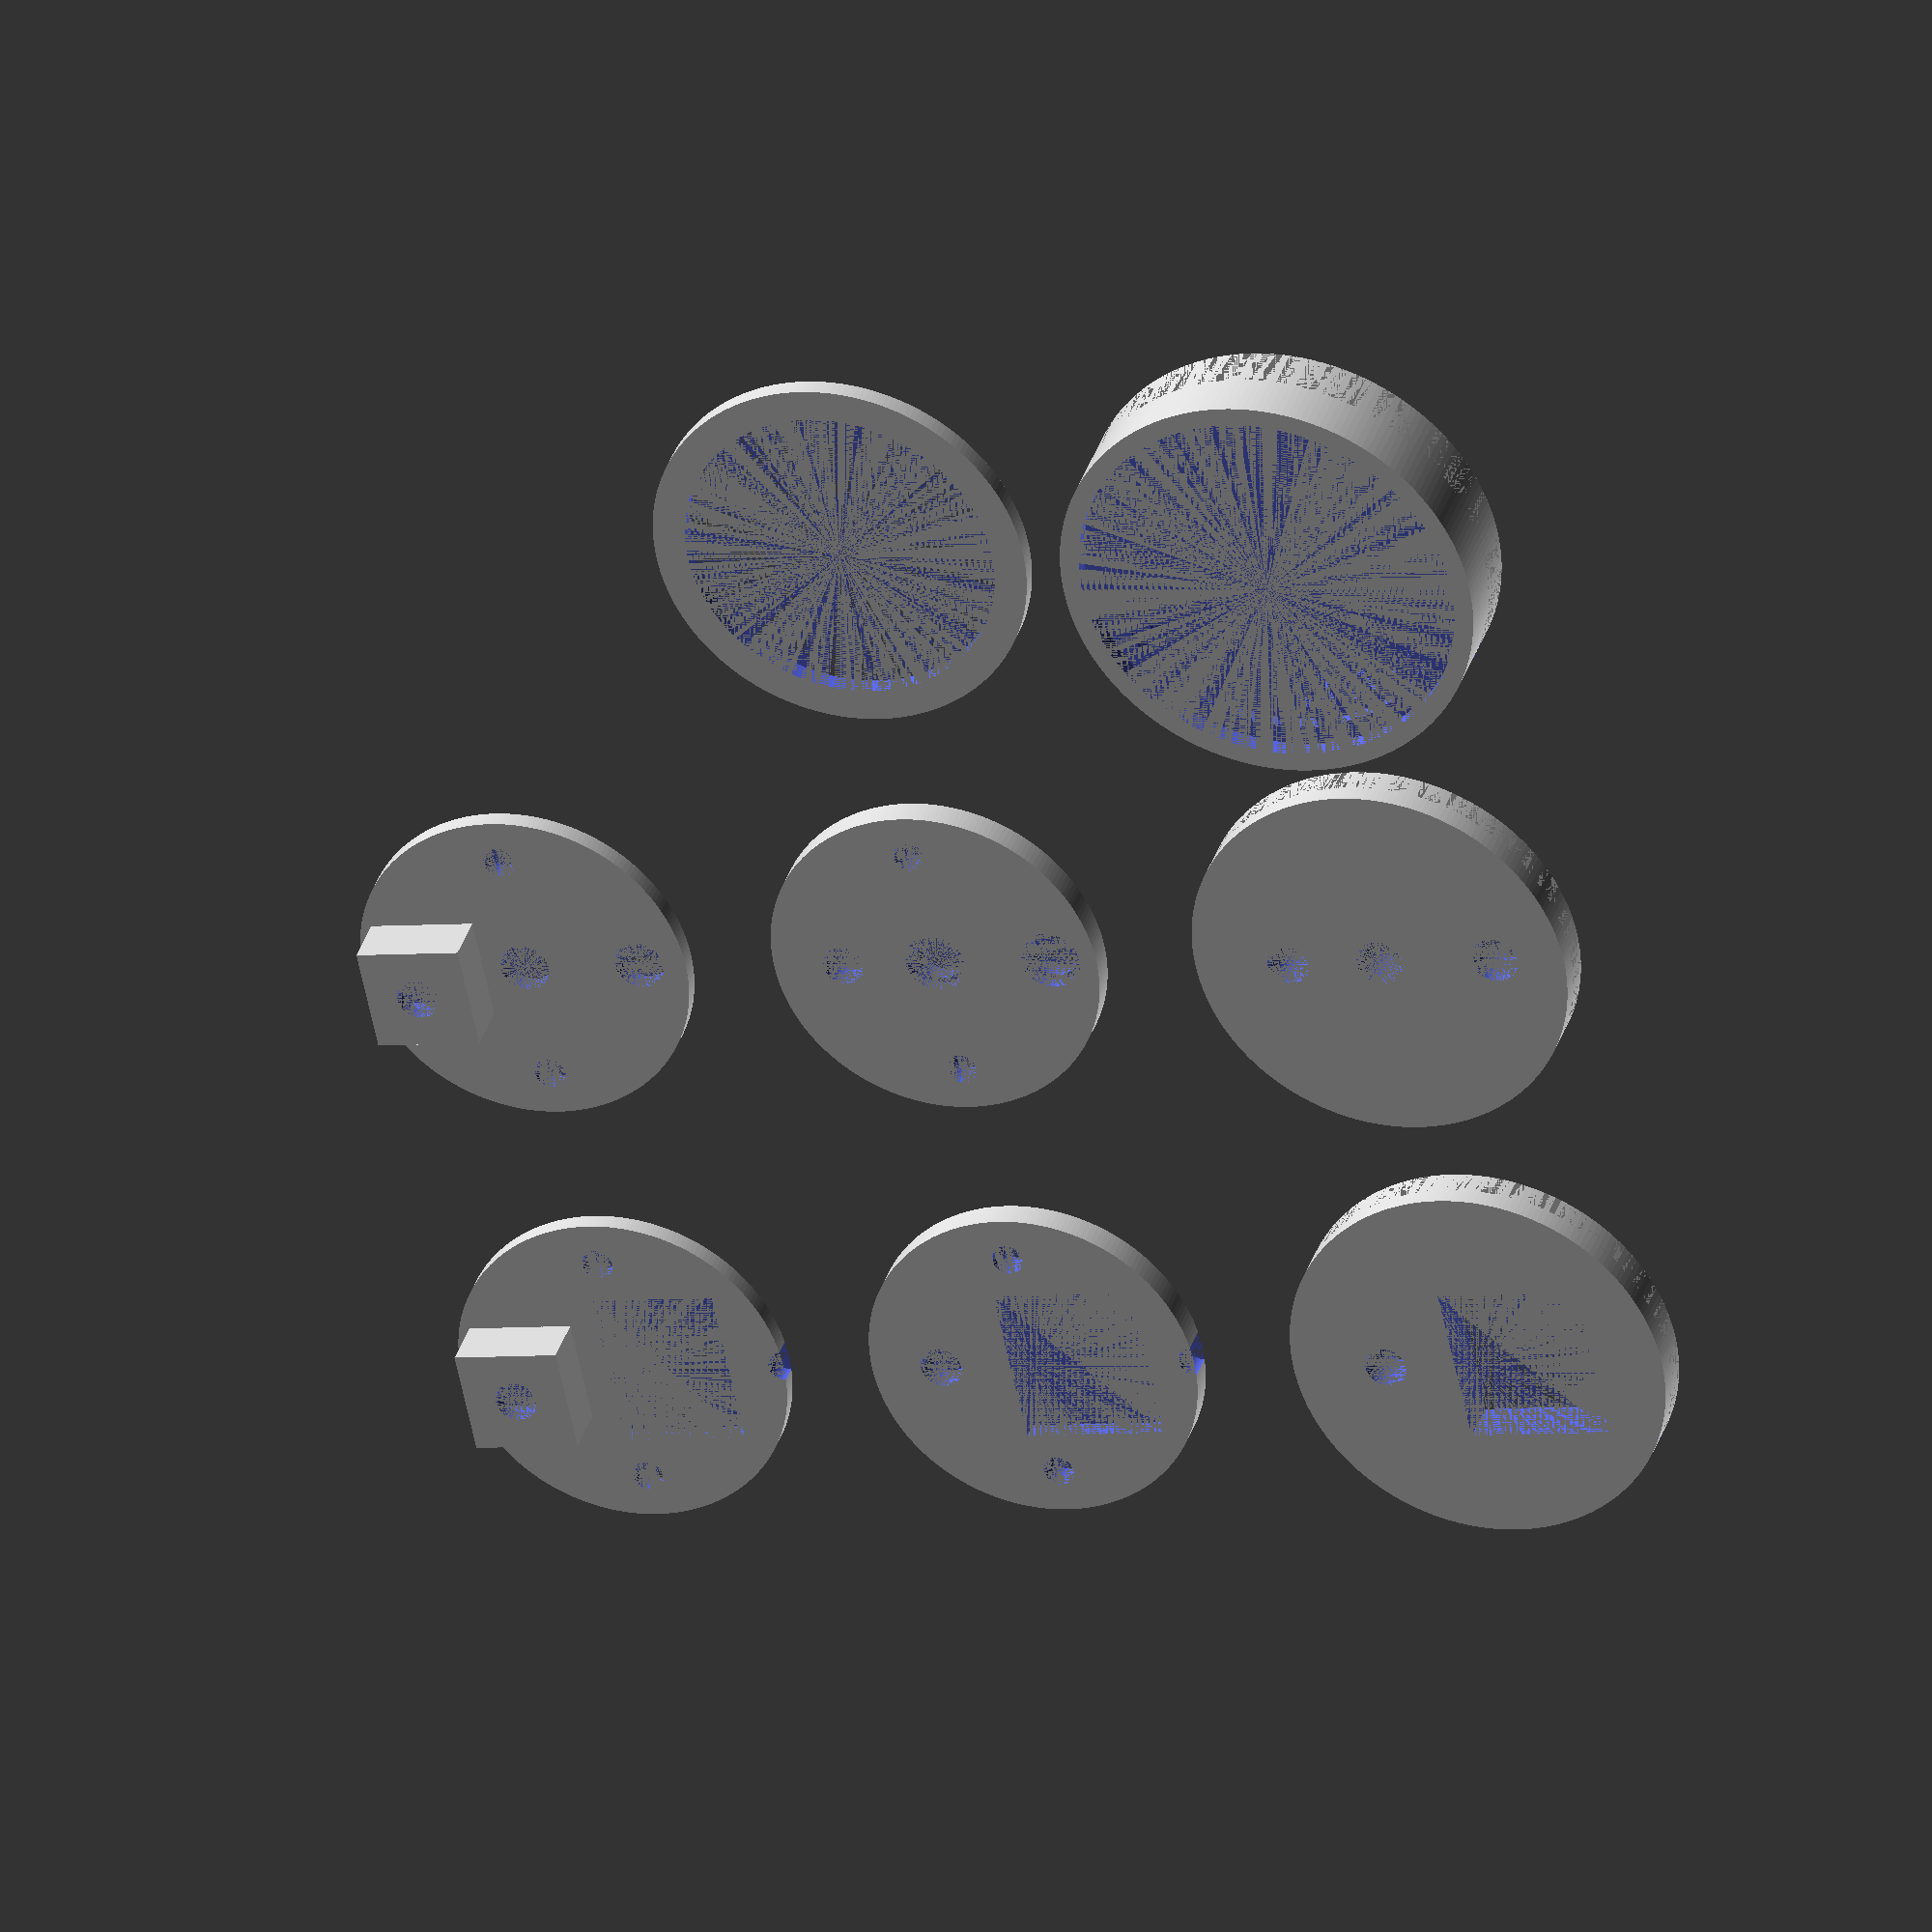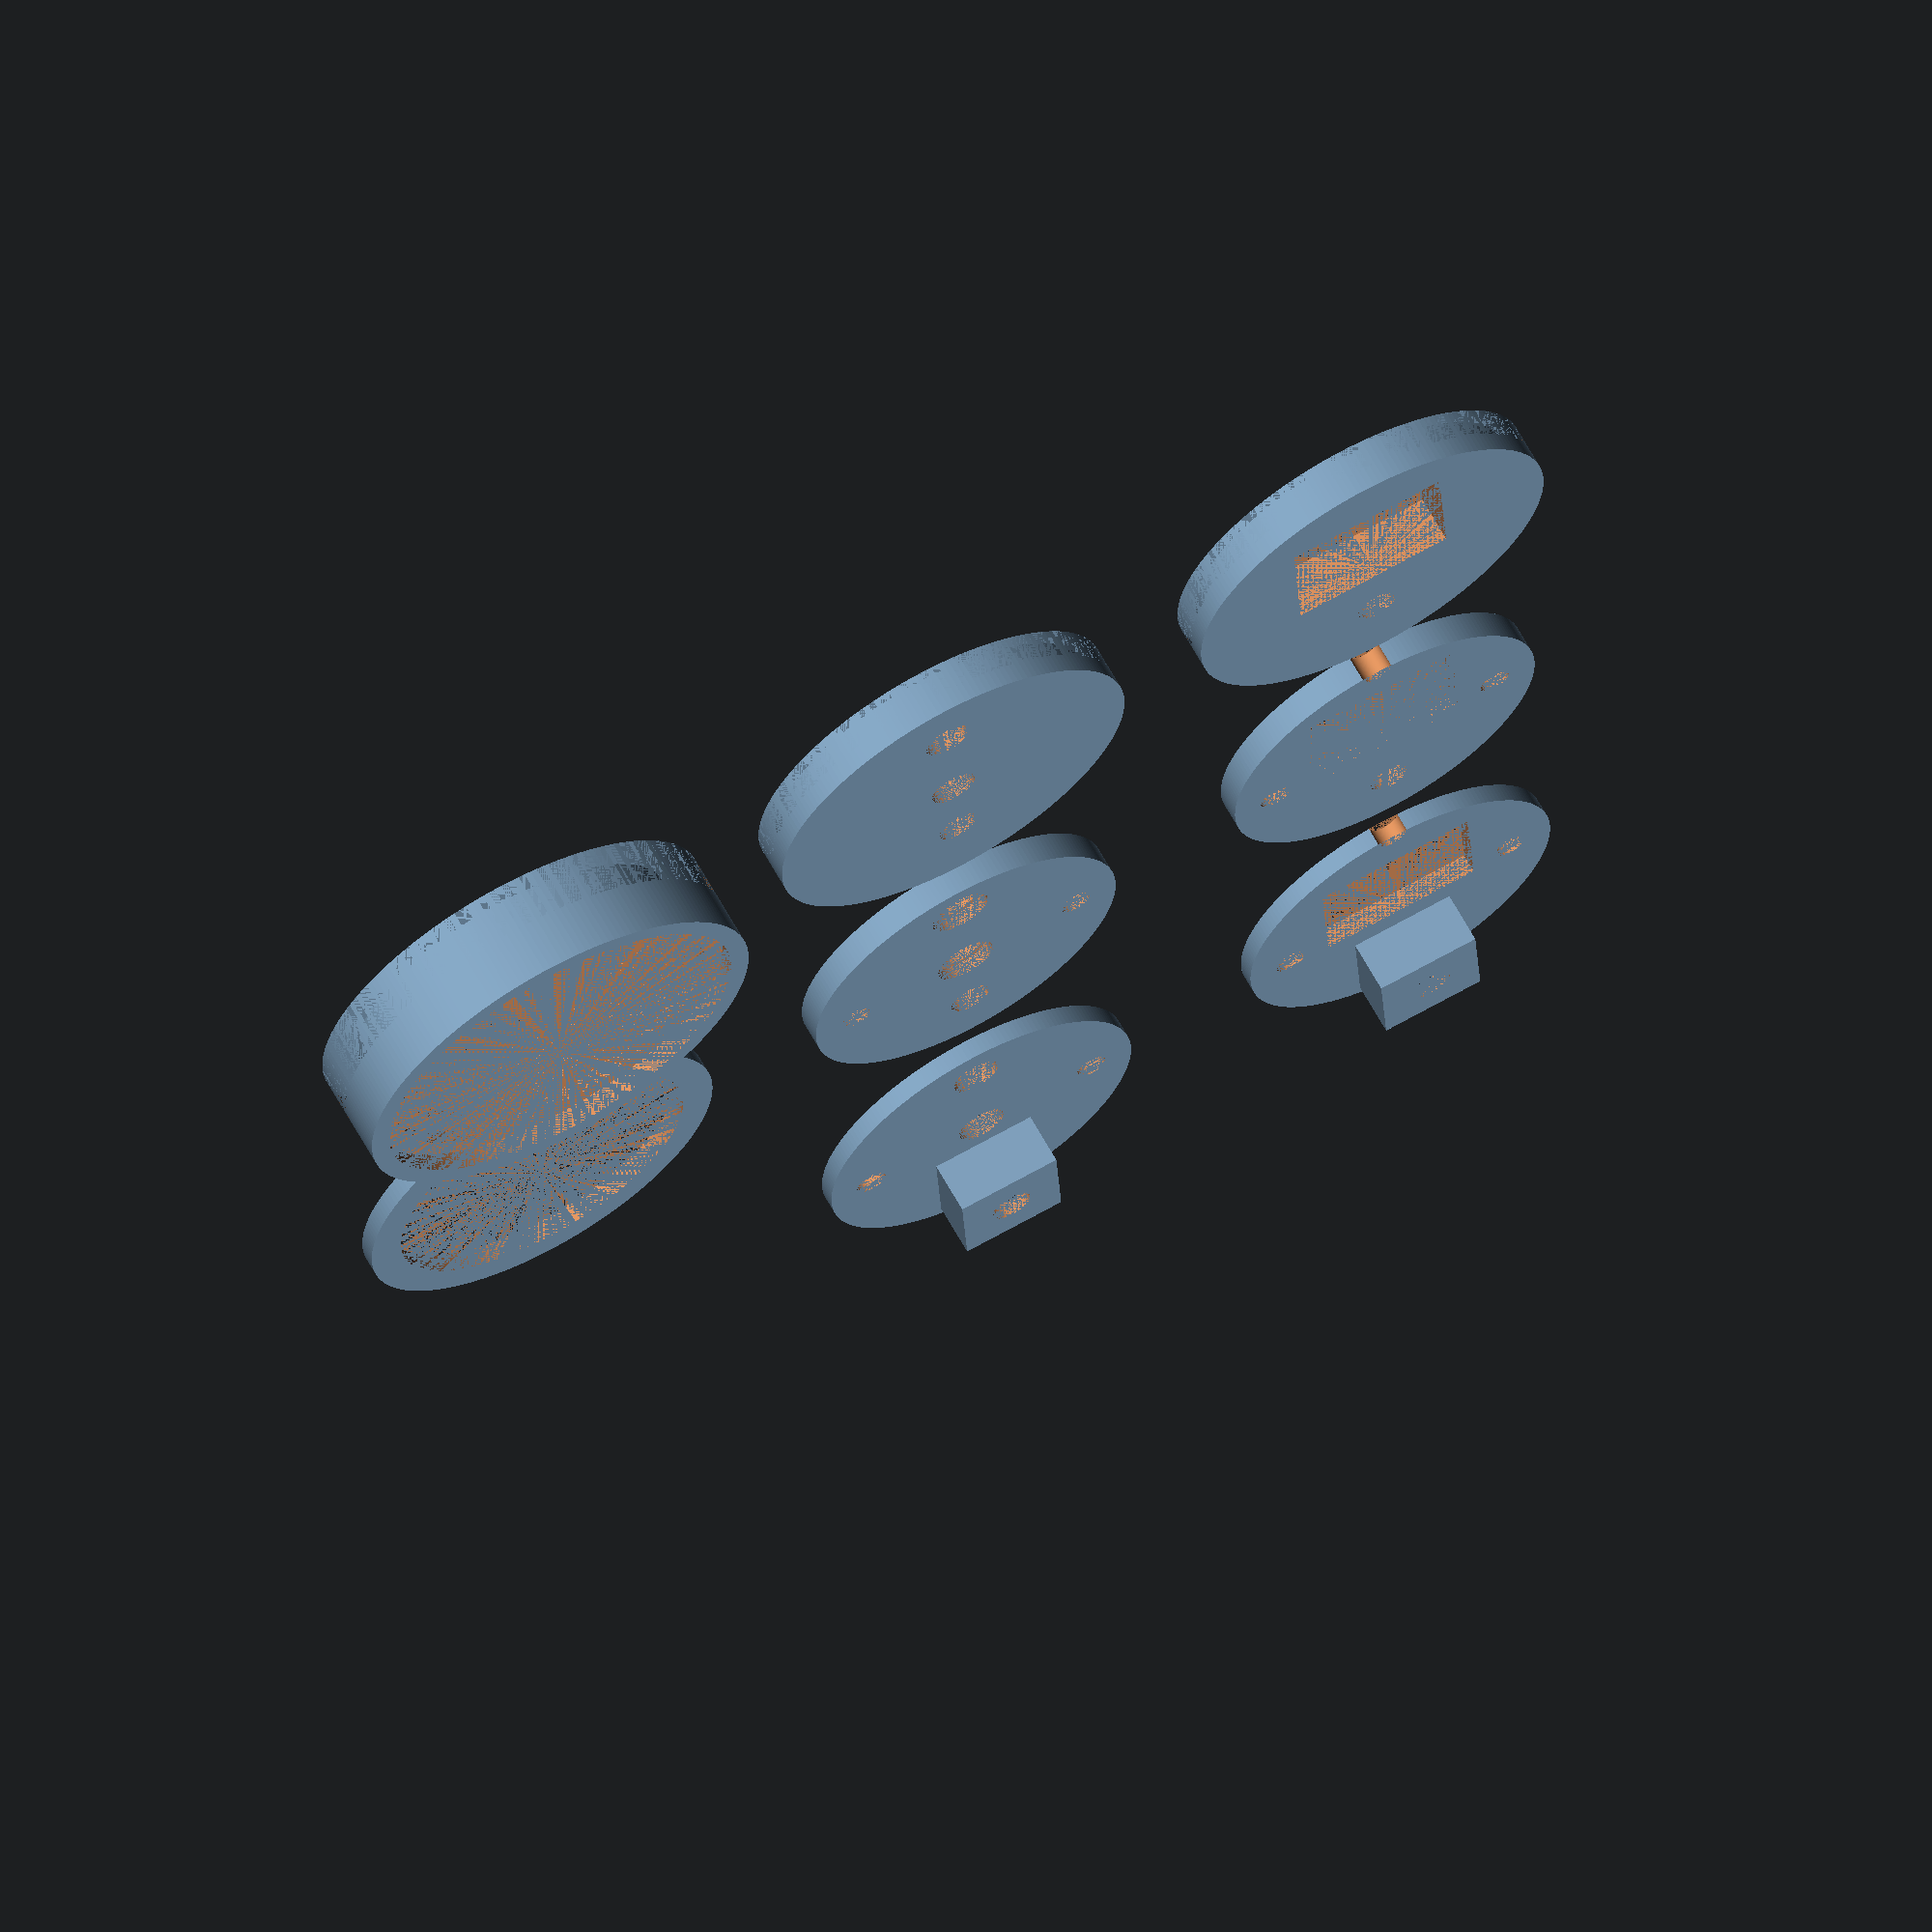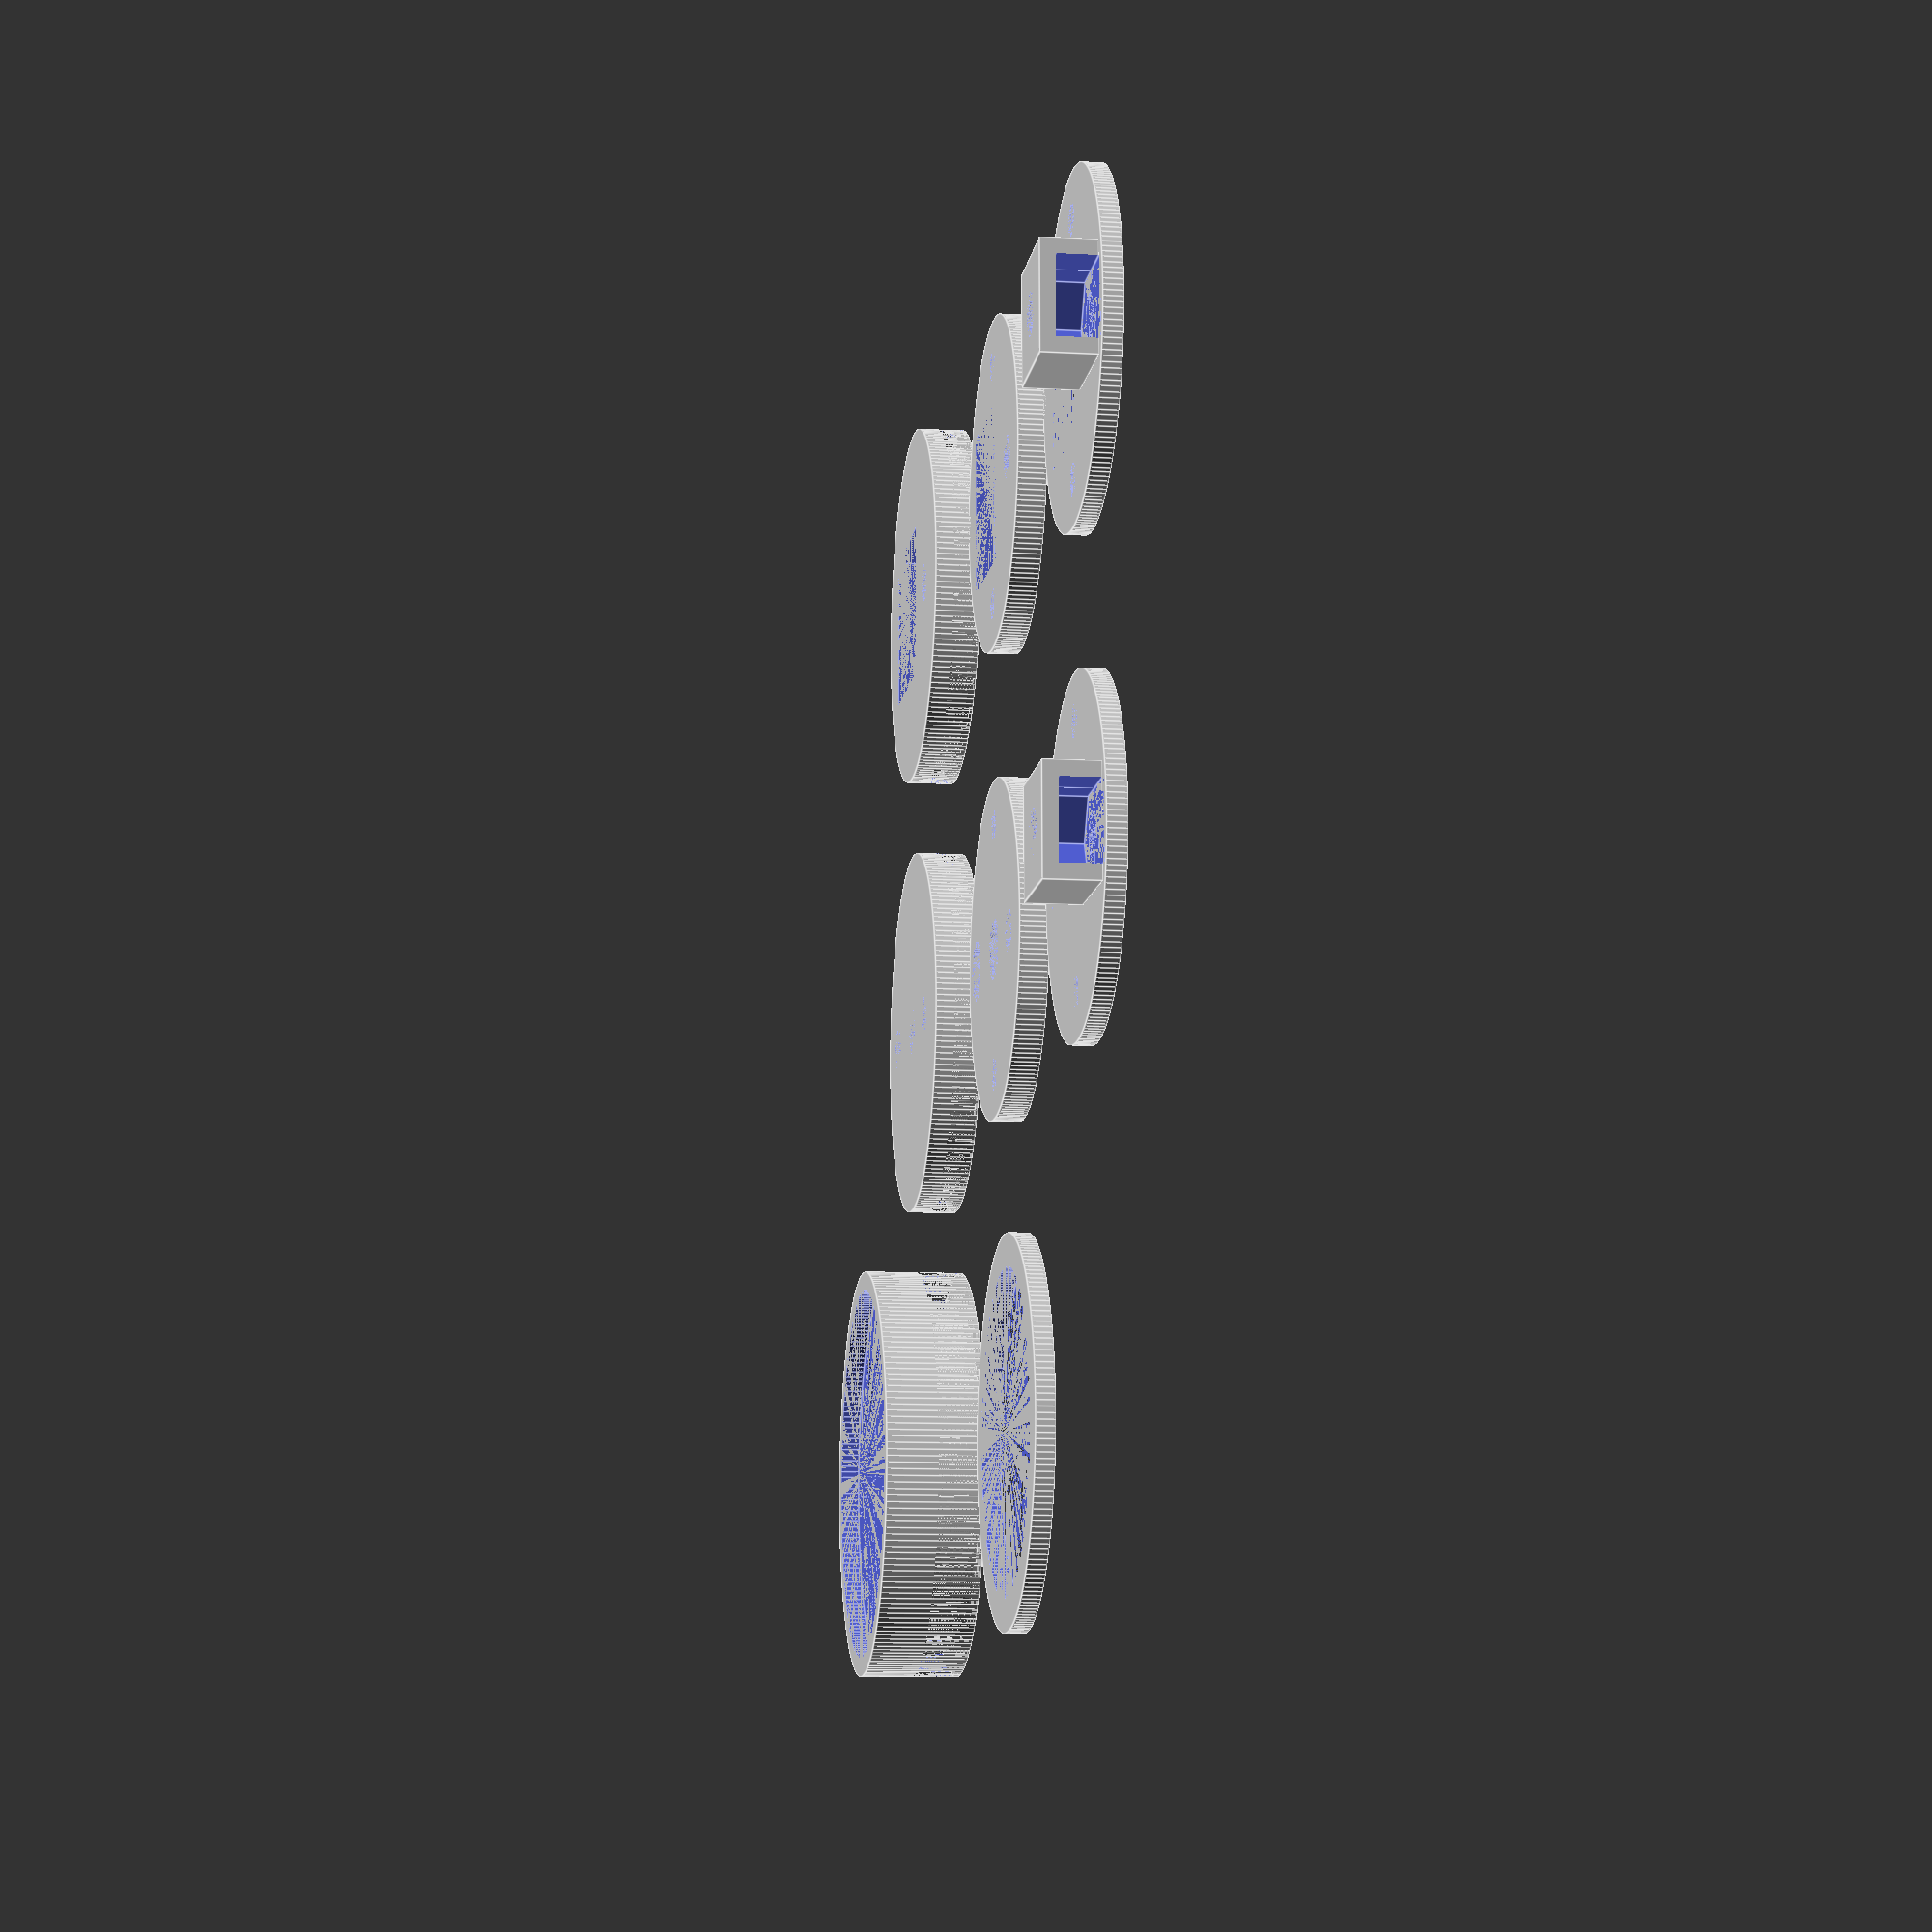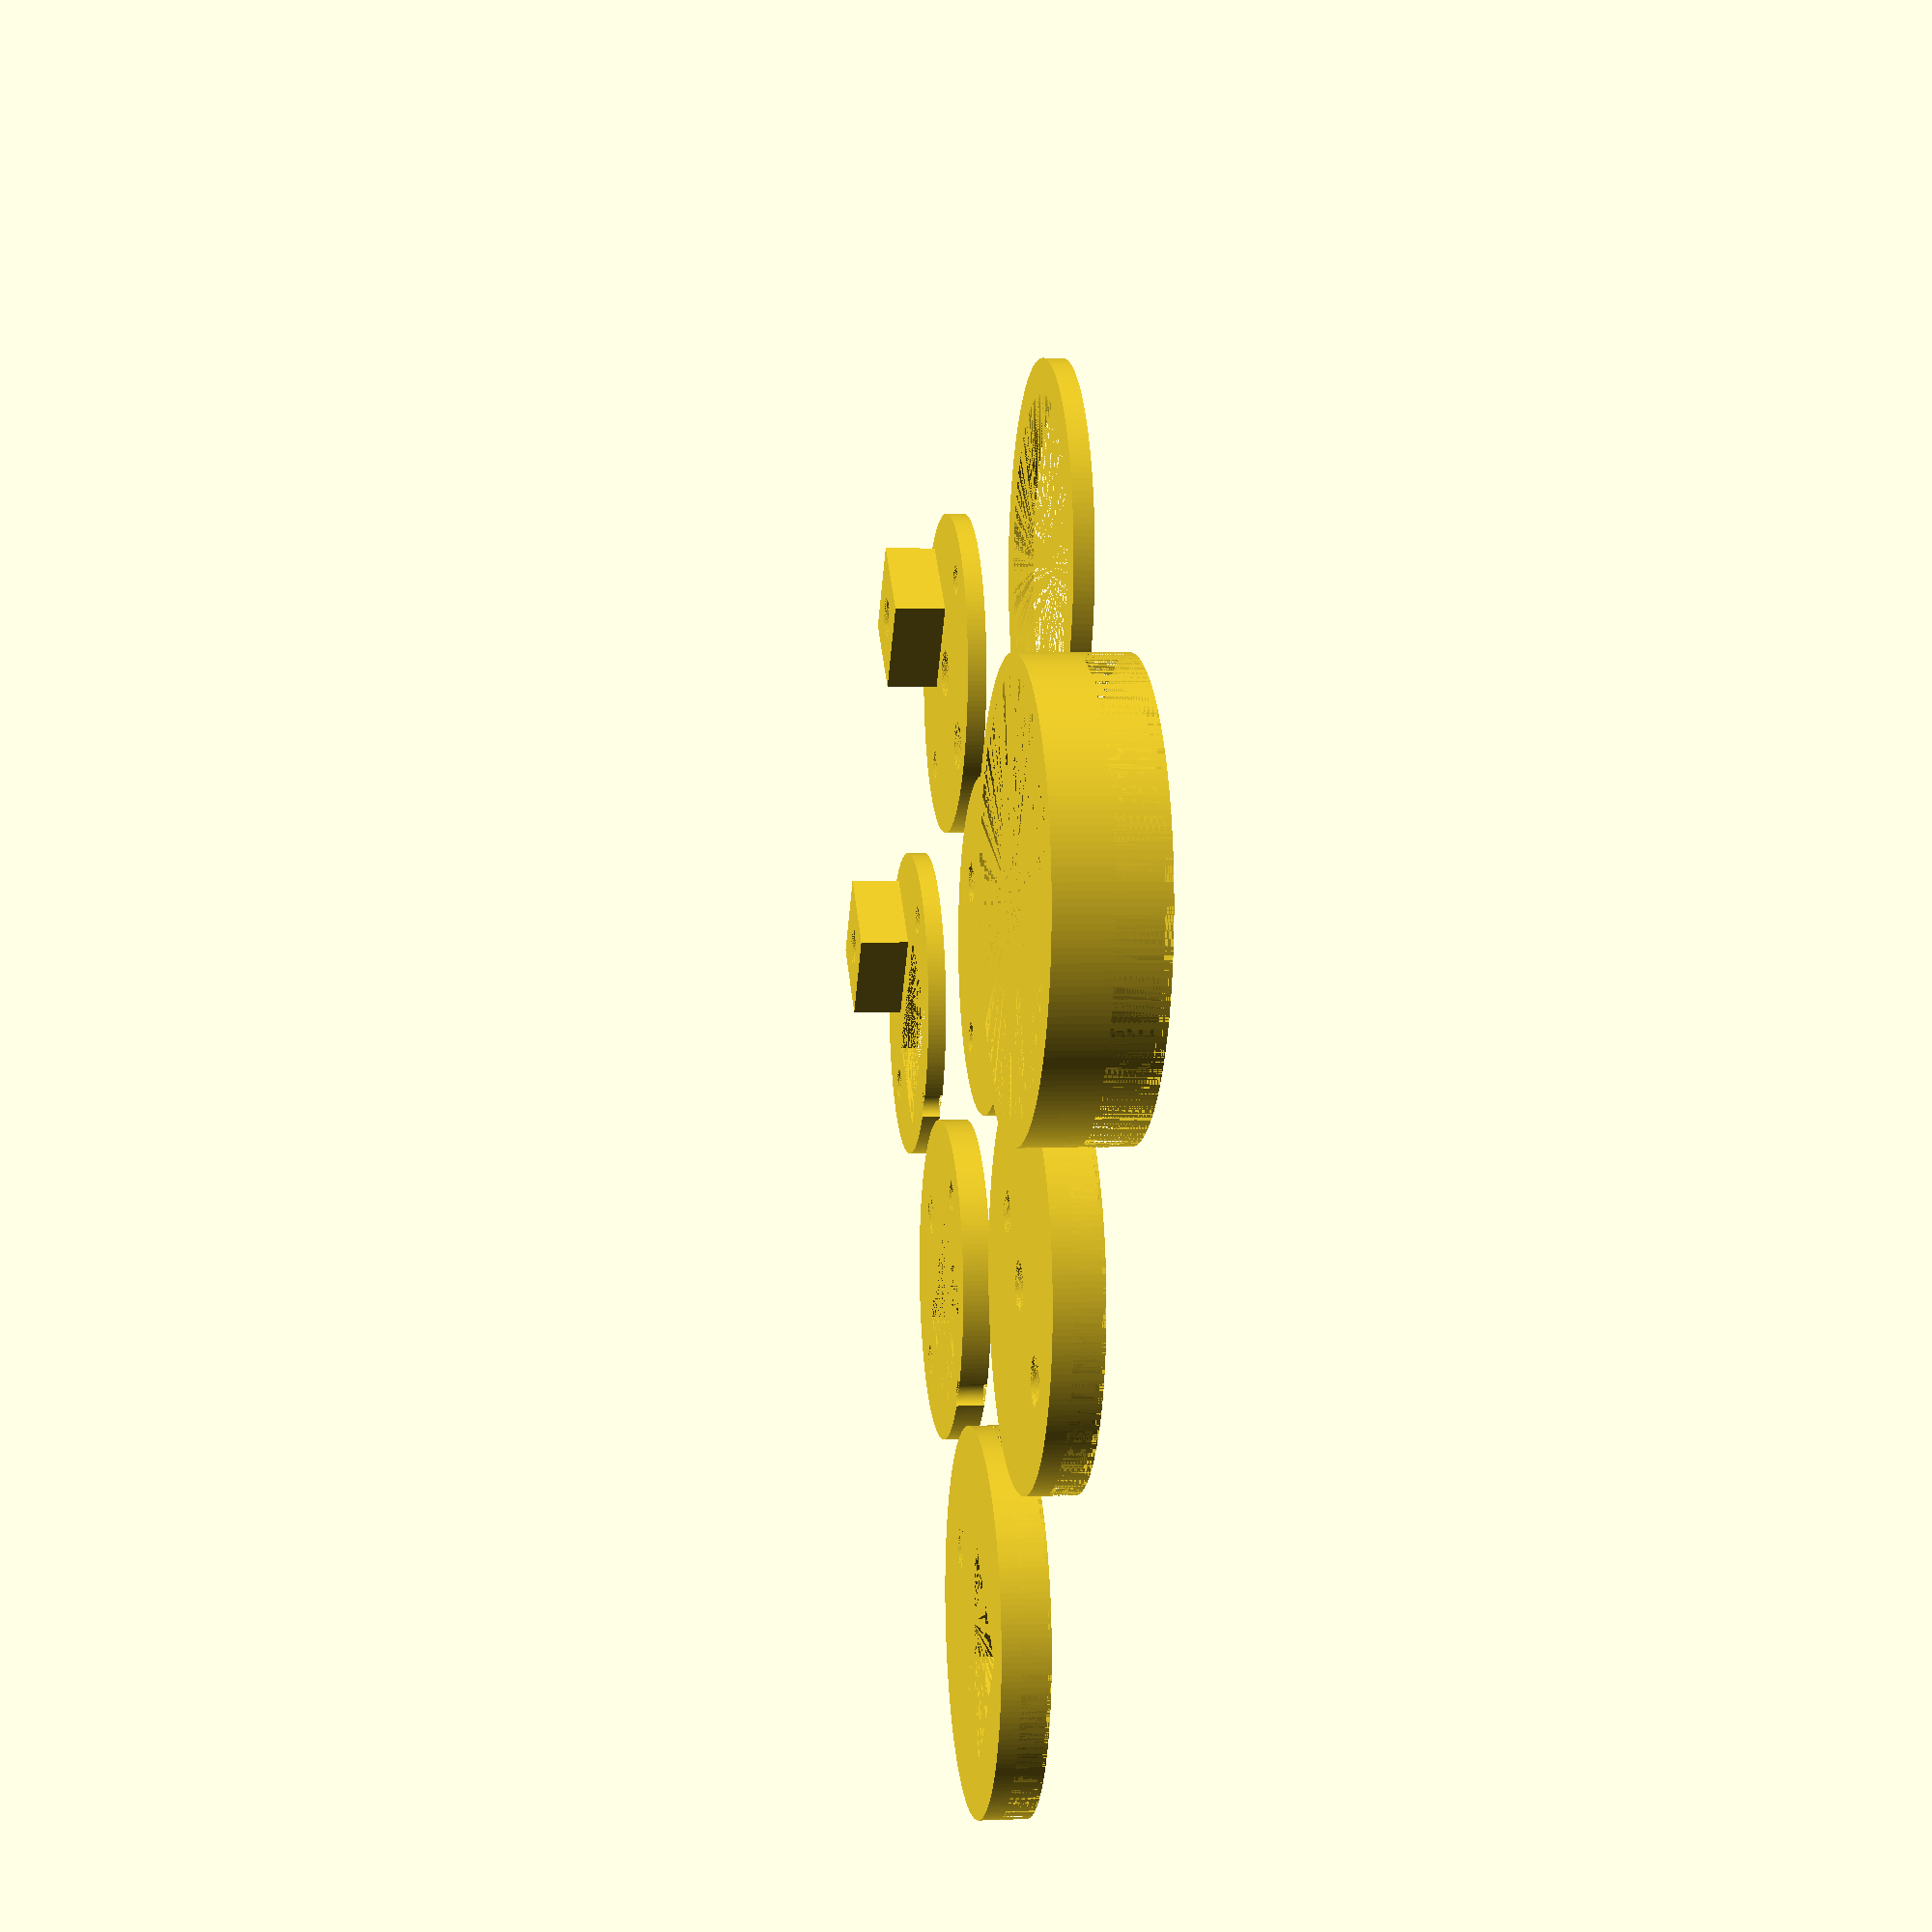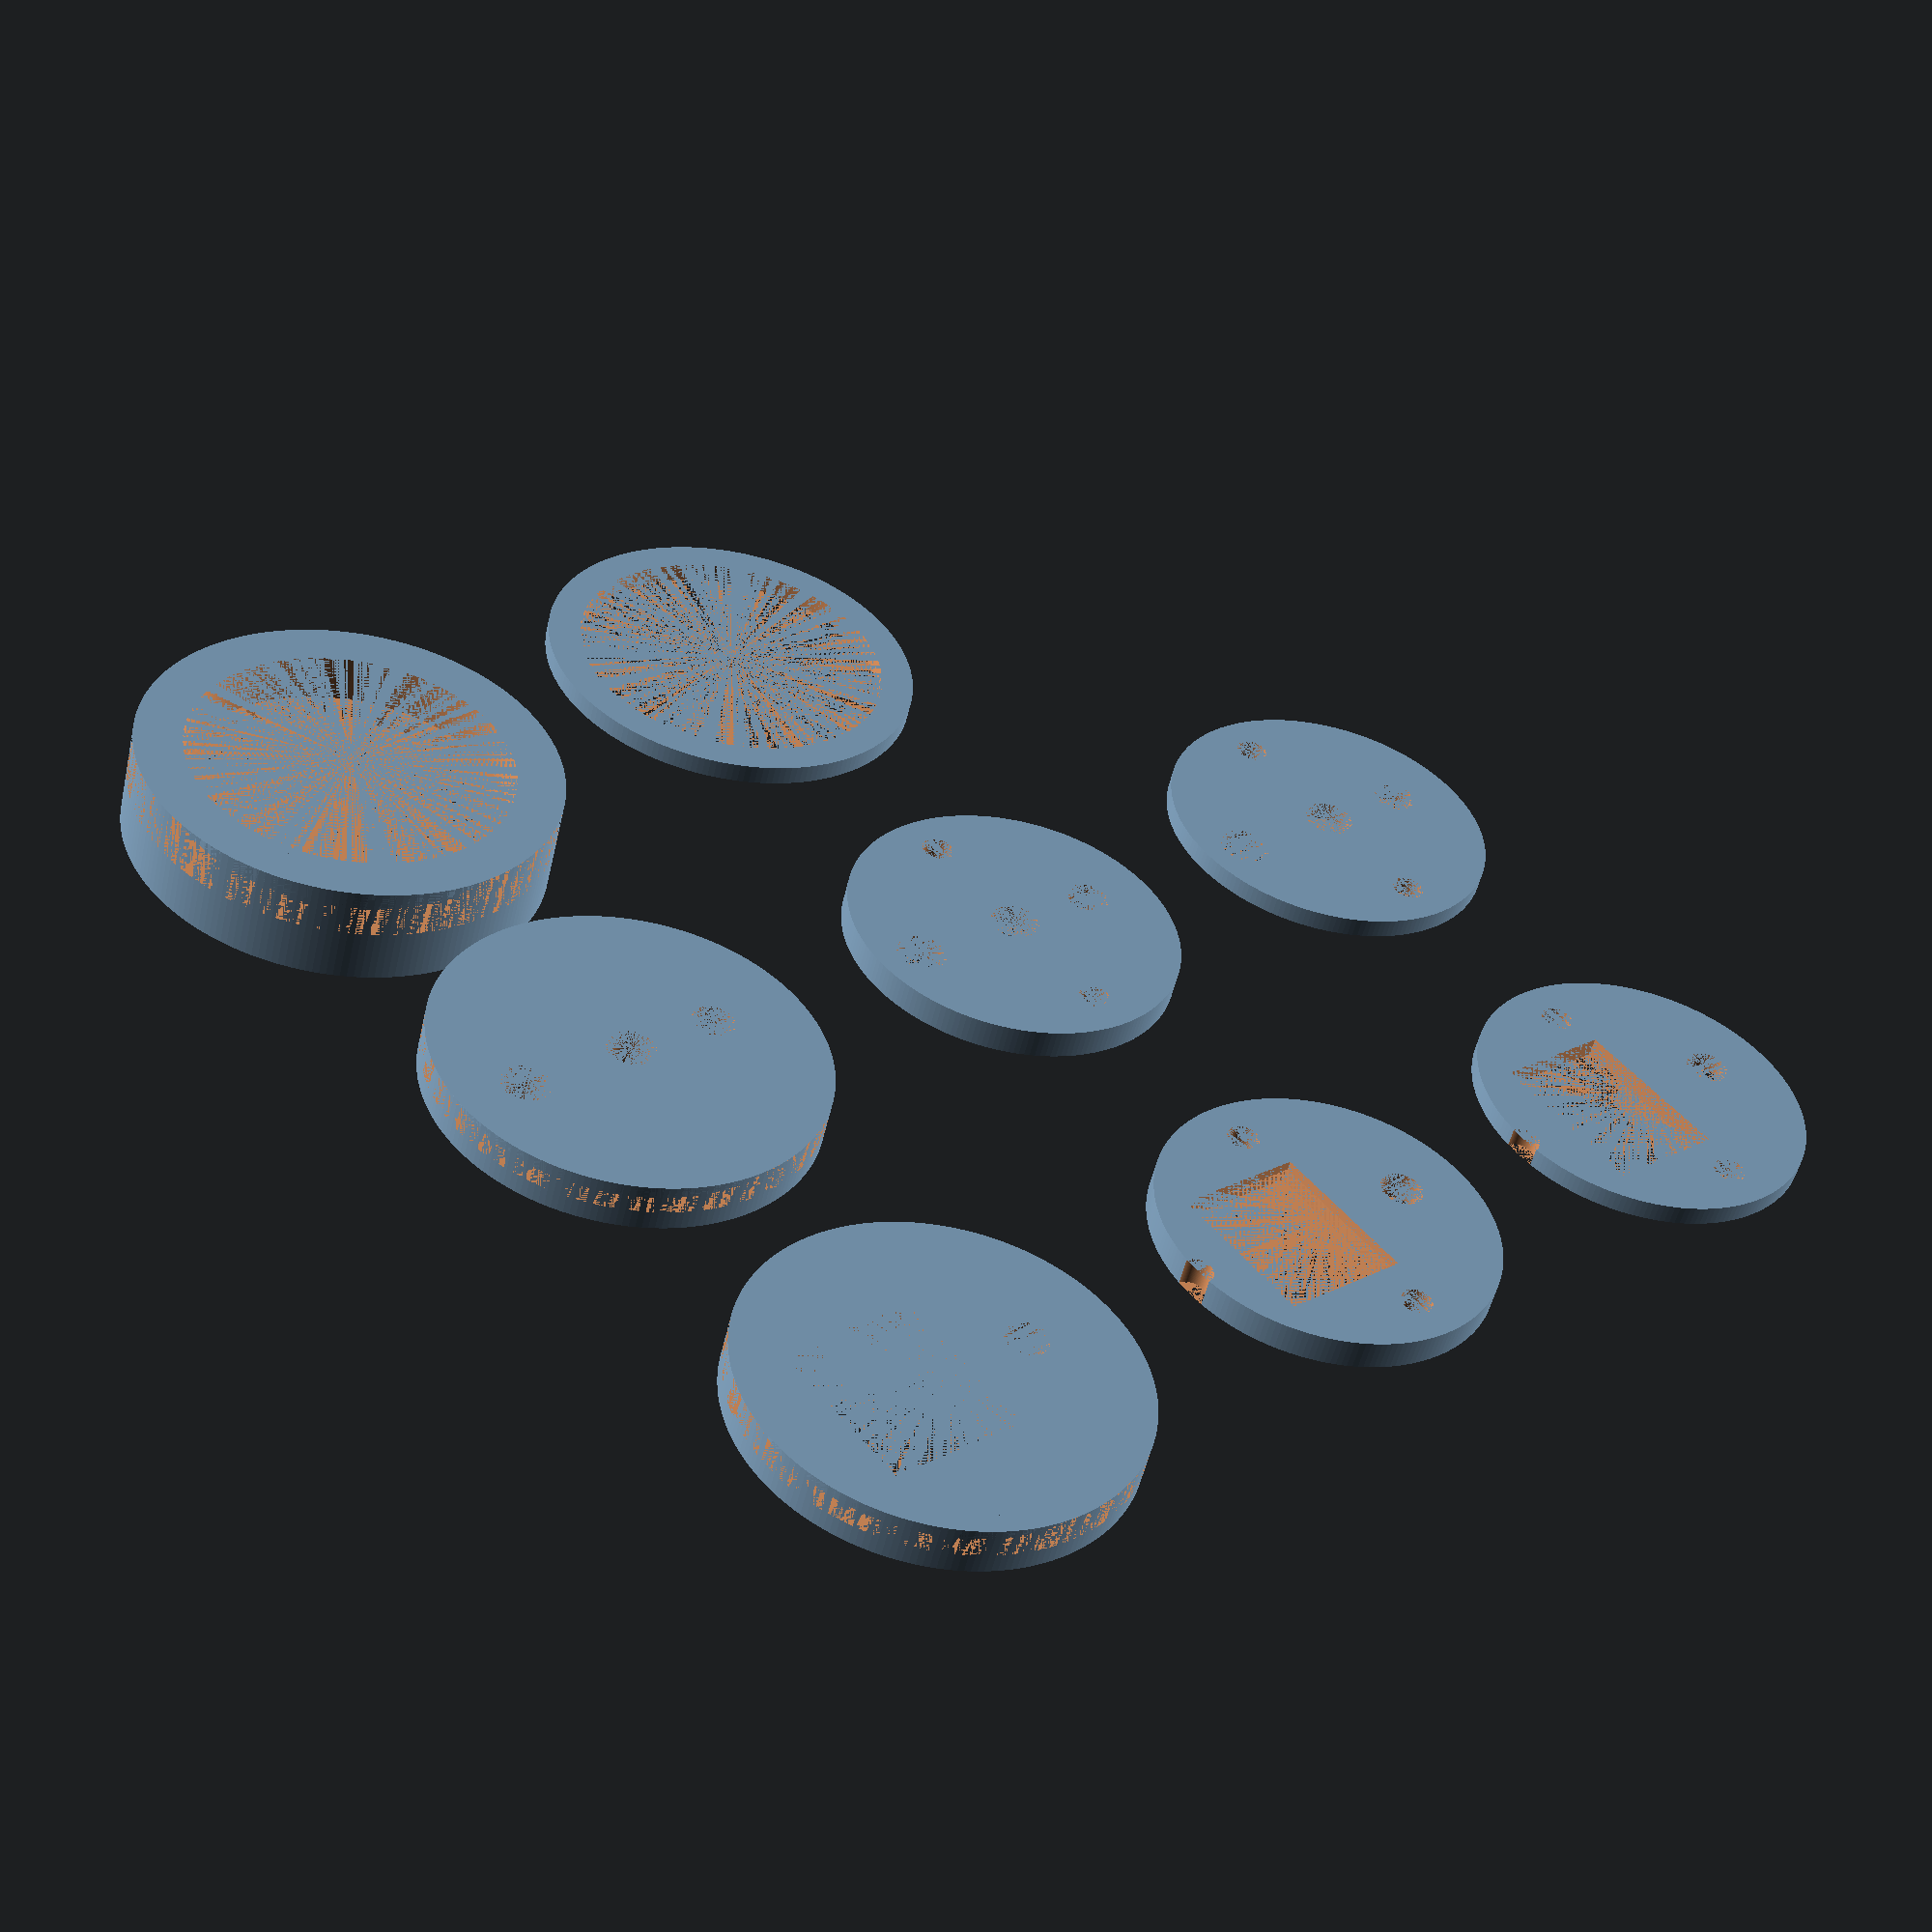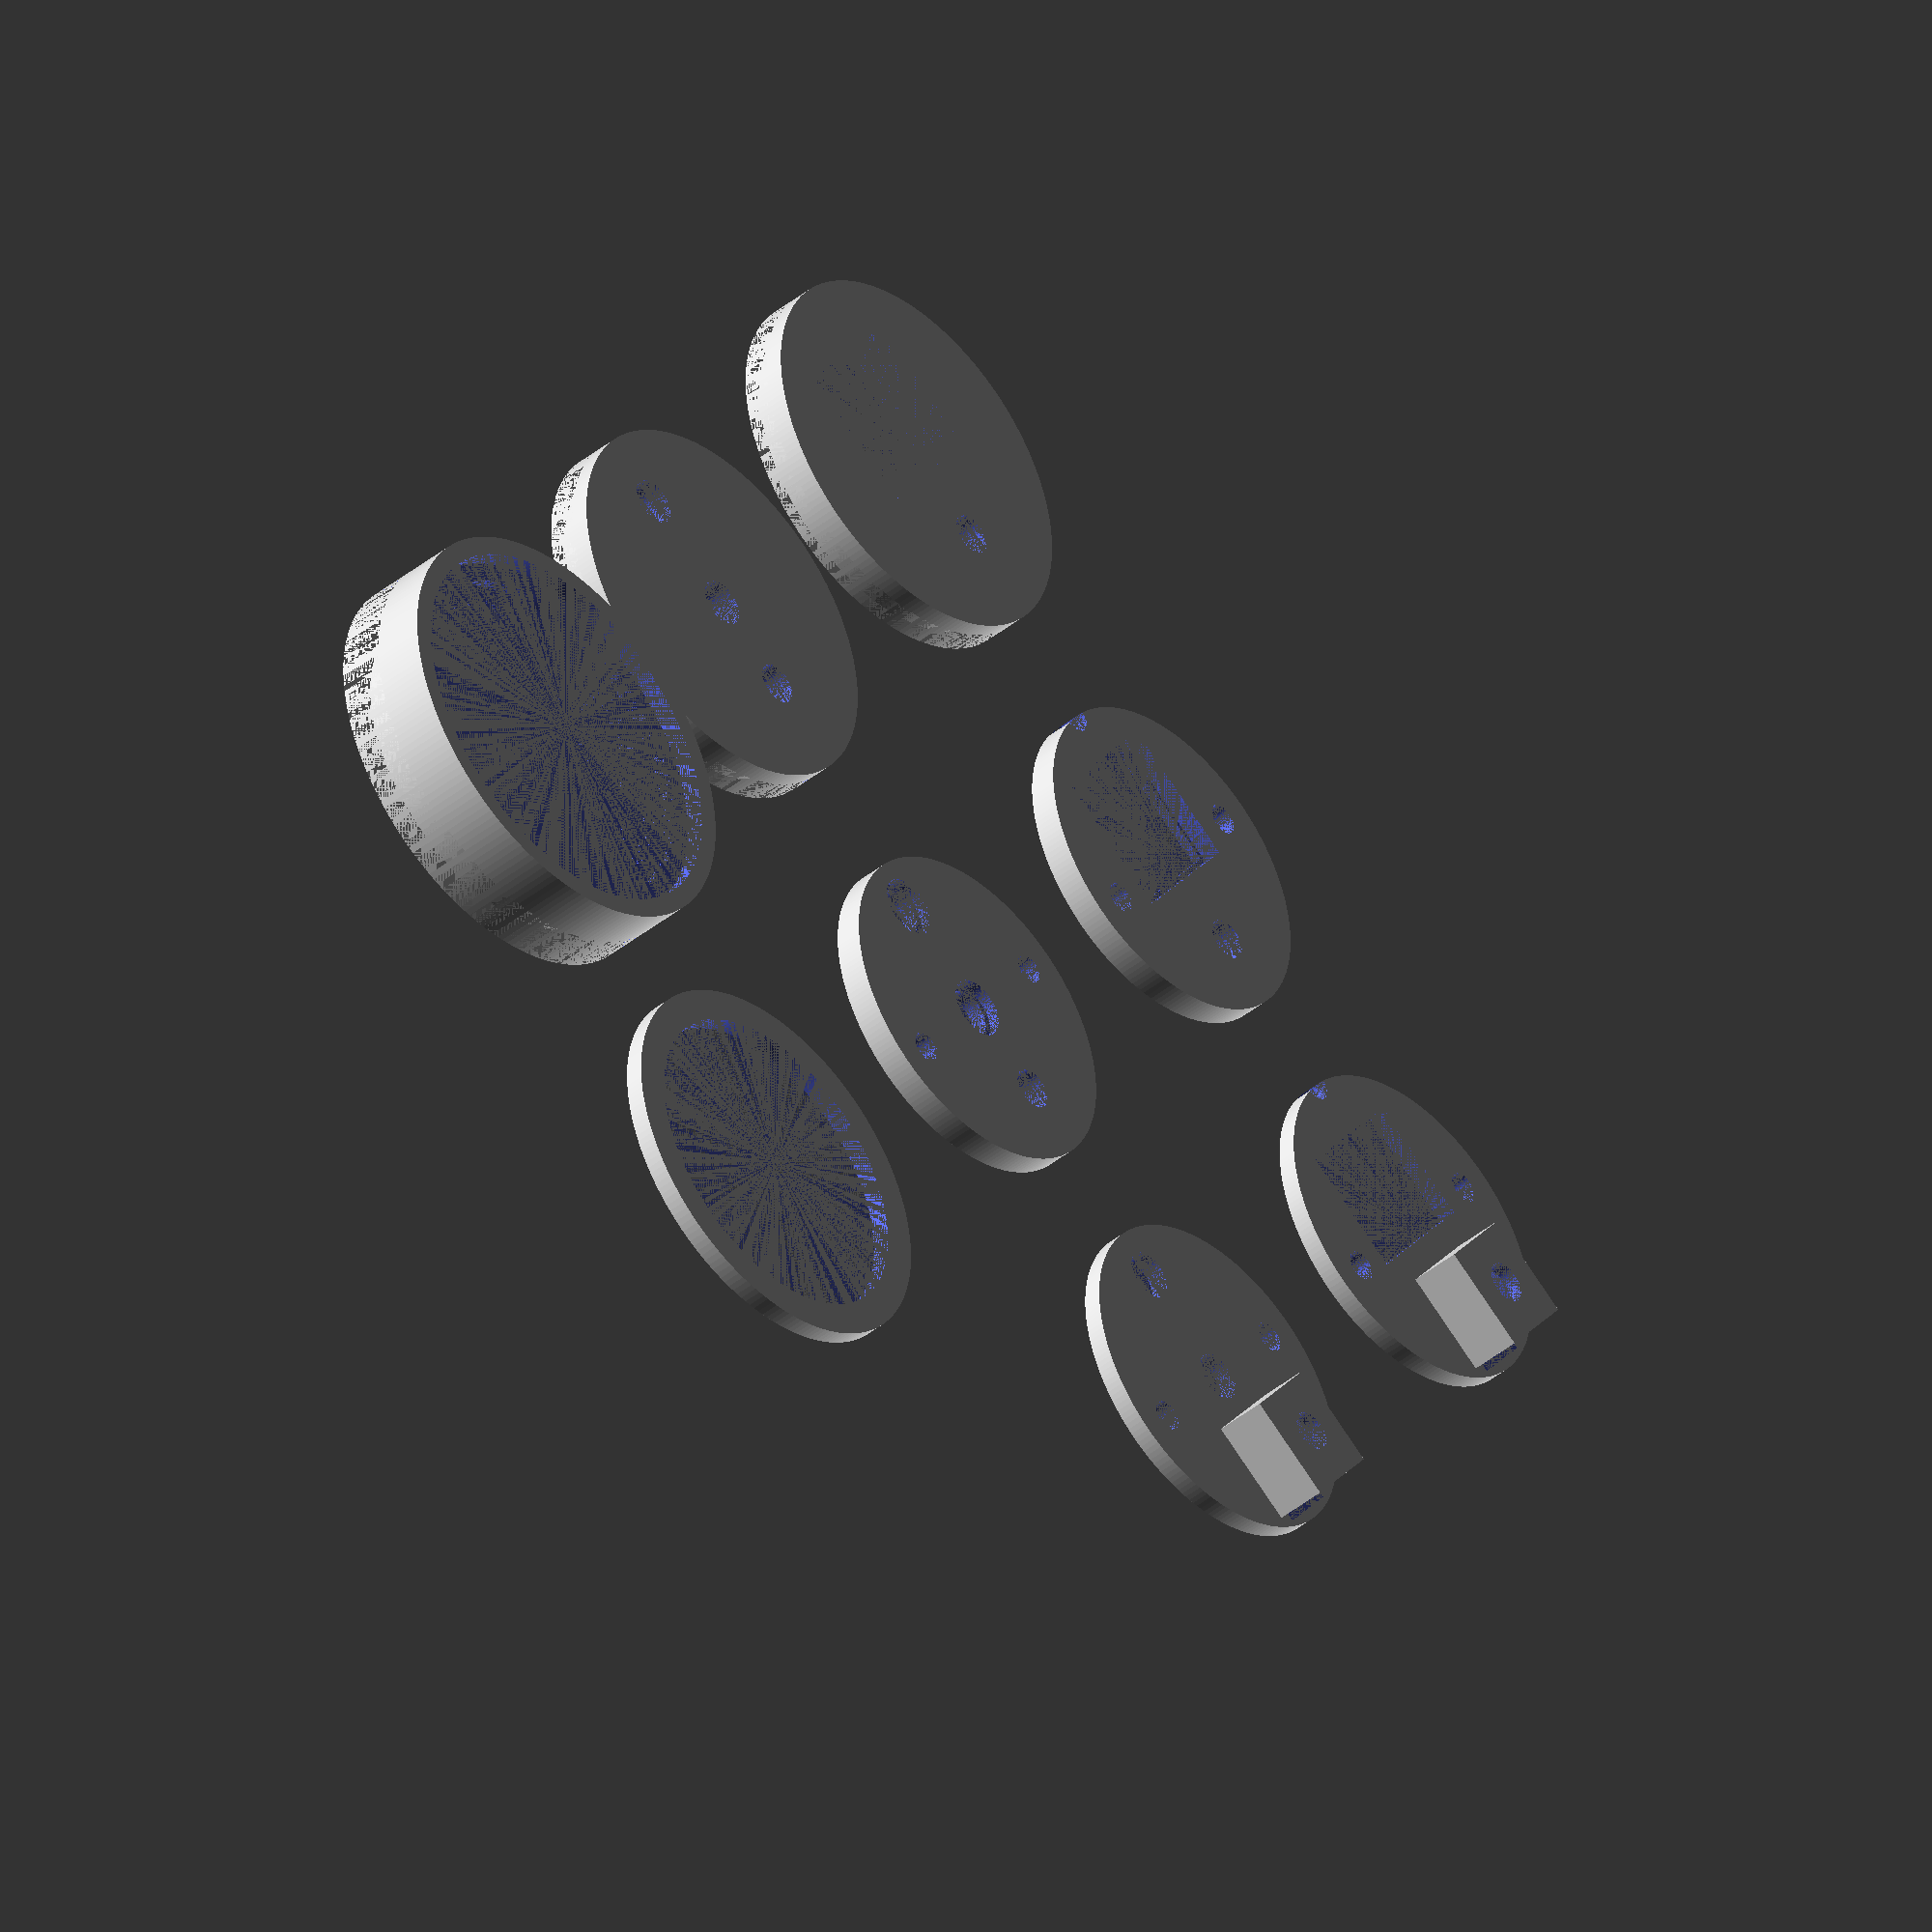
<openscad>
$fn=200;

tubeInnerDia=36;
tubeOuterDia=40;

lensHolderOuterDia = tubeOuterDia + 4;
lensDia = 36;
lensHeight = 1.5;
lensOutlineDia = lensDia - 3;
lensOutlineHeight = 2; 

lensRingHeight = 2;
lensRingDia=40;
lensRingDiaThinner=0.2;

lensHolderOuterHeight= lensHeight +  lensOutlineHeight + lensRingHeight;
lensHolderInnerHeight=5;
lensHolderInnerWallWidth=1;

ledHolderHeight=3;
ledHolderThinner=1;
ledHolderDia=tubeInnerDia - ledHolderThinner;
ledFixPlateHeight=2;
ledFixScrewDia=3.3;
ledFixScrewOffset=3;

backHeight=5;
backInnerHeight=3;

cableHoleDia=5;

screwDia=4.4;
screwOffset=6;

ledDia=5.2;
ledRingHeight=1.3;
ledRingDia=6.4;
flashLedOffset=5;


nutOuterSize=9.1;
nutHeight=4;
nutPocketWidth=nutOuterSize + 1.9;
nutPocketHeight=nutHeight + 1.5;

screwHoleXOffset= (tubeOuterDia / 2) - (tubeOuterDia - tubeInnerDia) - screwOffset;
flashXOffset=  ((ledHolderDia / 2) - flashLedOffset) * -1;

pcbWidthY=17;
pcbWidthX=15;
pcbHeight=2;
pcbBrim=1;
pcbOffset=-5;

// draw the back holder
module drawBack()  {
  difference() {
    // draw the main cylinder     
    cylinder(h=backHeight, d=tubeOuterDia);
   
    // create ring for cutout
    difference() {
      cylinder(h=backInnerHeight, d=tubeOuterDia);
      cylinder(h=backInnerHeight, d=tubeInnerDia);
    }
  
    // draw hole for led cables
    cylinder(h=backHeight, d=cableHoleDia);
    
    // draw hole for flash led    
    translate([flashXOffset, 0, 0]) {
        cylinder(h=backHeight, d=cableHoleDia);  
    }
  
    // screw hole
    drawScrewHole(backHeight);    
  }
}

// draw the led holder
module drawLedHolder() {

  difference() {
      
    // the plate of the led holder
    cylinder(h=ledHolderHeight, d=ledHolderDia);  
    
    ledRingZOffset = ledHolderHeight - ledRingHeight;
    
    // led hole
    cylinder(h=ledHolderHeight, d=ledDia);  
    translate([0,0,ledRingZOffset]) {
      cylinder(h=ledRingHeight, d=ledRingDia);
    }
    
    // flash led hole    
    translate([flashXOffset, 0, 0]) {
      cylinder(h=ledHolderHeight, d=ledDia);  
      translate([0,0,ledRingZOffset]) {
        cylinder(h=ledRingHeight, d=ledRingDia);
      }
    }
    
    // screw hole
    drawScrewHole(ledHolderHeight);
    
    // fix holes
    drawFixScrewHoles(ledHolderHeight);
  }
}

// draw the led fixation plate
module drawLedFixationPlate() {
  
  difference() {
    // the main plate for the fixation  
    cylinder(d=ledHolderDia, h=ledFixPlateHeight);
    
    // led hole
    cylinder(d=ledDia, h=ledFixPlateHeight);  
    
    // draw hole for flash led    
    translate([flashXOffset, 0, 0]) {
        cylinder(d=ledDia, h=ledFixPlateHeight);  
    }
    
    // screw hole
    drawScrewHole(ledFixPlateHeight);
    
    // fix holes
    drawFixScrewHoles(ledFixPlateHeight);
  }
  
  // nut pocket
  translate([screwHoleXOffset, 0, ledFixPlateHeight]) {
    drawNutPocket();
  }
  
}


// draw the led holder
module drawLedPcbHolder() {

  difference() {
      
    // the plate of the led holder
    cylinder(h=ledHolderHeight, d=ledHolderDia);  
    
    pcbBrimHeight = ledHolderHeight-pcbHeight;
    pcbBrimZOffset = (pcbBrimHeight / 2);
    pcbZOffset = (pcbHeight / 2) + (pcbBrimHeight);
  
    // draw the brim
    translate([pcbOffset, 0, pcbBrimZOffset ]) {
      cube([pcbWidthX-pcbBrim,pcbWidthY-pcbBrim,pcbBrimHeight],center=true);
    }
    
    // draw the pcb
    translate([pcbOffset, 0, pcbZOffset]) {
      cube([pcbWidthX,pcbWidthY,pcbHeight],center=true);
    }
    
    // draw cable hole
    translate([-(ledHolderDia/2), 0, 0]) {
      cylinder(h=ledHolderHeight, d=ledFixScrewDia);
    }
    
    
    // screw hole
    drawScrewHole(ledHolderHeight);
    
    // fix holes
    drawFixScrewHoles(ledHolderHeight);
  }  
}

// draw the led fixation plate
module drawLedPcbFixationPlate() {  
  pcbWidthXBrim=pcbWidthX-2;
  
  difference() {
    // the main plate for the fixation  
    cylinder(d=ledHolderDia, h=ledFixPlateHeight);
    
     // draw the pcb
    translate([pcbOffset, 0, ledFixPlateHeight/2]) {
      cube([pcbWidthXBrim,pcbWidthY,ledFixPlateHeight],center=true);
    }
    
    // draw cable hole
    translate([-(ledHolderDia/2), 0, 0]) {
      cylinder(h=ledFixPlateHeight, d=ledFixScrewDia);
    }
    
    // screw hole
    drawScrewHole(ledFixPlateHeight);
    
    // fix holes
    drawFixScrewHoles(ledFixPlateHeight);
  }
  
  // nut pocket
  translate([screwHoleXOffset, 0, ledFixPlateHeight]) {
    drawNutPocket();
  }
  
}

// draw the back holder
module drawBackPcb()  {
  difference() {
    // draw the main cylinder     
    cylinder(h=backHeight, d=tubeOuterDia);
   
    // create ring for cutout
    difference() {
      cylinder(h=backInnerHeight, d=tubeOuterDia);
      cylinder(h=backInnerHeight, d=tubeInnerDia);
    }
  
    // draw hole for cables
    translate([pcbOffset,0,(backHeight/2)]) {
      cube([pcbWidthX,pcbWidthY,backHeight],center=true);
    }
    
  
    // screw hole
    drawScrewHole(backHeight);    
  }
}



module drawScrewHole(holeHeight) {
  // screw hole
  translate([screwHoleXOffset, 0, 0]) {
    cylinder(h=holeHeight, d=screwDia);
  }
}

// draws the holes for the screws fixaiting the led plate
module drawFixScrewHoles(holeHeight) {
  screwYOffset = (ledHolderDia / 2) - (ledFixScrewDia / 2) - ledFixScrewOffset ;
  
  // right hole  
  translate([0,screwYOffset,0]) {
    cylinder(d=ledFixScrewDia, h=holeHeight);
  }
  
  // left hole
  translate([0,screwYOffset * -1,0]) {
    cylinder(d=ledFixScrewDia, h=holeHeight);
  }
}


// draw the pocket for the nut
module drawNutPocket() {
  difference() {
    
    translate([0 ,0, nutPocketHeight / 2]) {
      cube([nutPocketWidth, nutPocketWidth, nutPocketHeight], center=true);
    }    
    
    // nut shape  
    cylinder(d=nutOuterSize, h=nutHeight, $fn=6);  
    
    // hollow so we cann insert the nut
    translate([nutPocketWidth / 3, 0, nutHeight / 2]) {
      cube([nutPocketWidth / 2, nutOuterSize-1.2, nutHeight], center=true);
    } 
        
    // screw hole
    cylinder(d=screwDia, h=nutHeight, nutPocketHeight);  
      
  }
}

// draw the lens holder
module drawLensHolder() {
  totalLensHolderHeight = lensHolderOuterHeight + lensHolderInnerHeight;
  difference() {
    
    // the lens holder body
    cylinder(d=lensHolderOuterDia, h=totalLensHolderHeight);
    
    // cut to fit the inner ring
    difference() {
      cylinder(d=lensHolderOuterDia, h=lensHolderInnerHeight);
      cylinder(d=tubeInnerDia, h=lensHolderInnerHeight);
    }
    
    // hollow the bottom
    cylinder(d=tubeInnerDia - (2 * lensHolderInnerWallWidth),h=lensHolderInnerHeight);
        
    translate([0, 0, lensHolderInnerHeight]) {
      // add lens outline
      cylinder(d=lensOutlineDia, h=lensOutlineHeight);
      
      translate([0, 0, lensOutlineHeight]) {
        // add lens compartment
        cylinder(d=lensDia, h=lensHeight);  
        
        // add lens ring holder
        translate([0, 0, lensHeight]) {
          // add lens compartment
          cylinder(d=lensRingDia, h=lensRingHeight);  
        }
      }
      
    }
  }
}

// draws the ring holding the lens
module drawLensRing() {
  difference() {
    cylinder(d=lensRingDia-lensRingDiaThinner, h=lensRingHeight);
    cylinder(d=lensOutlineDia, h=lensRingHeight);
  }
}


/**
* Draw the led holder with holes for the led
*/
module drawLedHolderModule() {
  drawLedHolder();
    translate([tubeOuterDia+5,0,0]) {
      drawLedFixationPlate();
    }
}

/**
* Draw the led holder for the irs sender pcb
*/
module drawLedPcbHolderModule() {
  drawLedPcbHolder();
    translate([tubeOuterDia+5,0,0]) {
      drawLedPcbFixationPlate();
    }
}


drawLensHolder();
translate([lensHolderOuterDia+5,0,0]) {
  drawLensRing();
}



translate([0,lensHolderOuterDia+5,0]) {
  drawBack();
  translate([lensHolderOuterDia+5,0,0]) {
    drawLedHolderModule();
  }
}

translate([0,(lensHolderOuterDia+5) * 2,0]) {
  drawBackPcb();
  translate([lensHolderOuterDia+5,0,0]) {
    drawLedPcbHolderModule();
  }
}

</openscad>
<views>
elev=325.6 azim=167.7 roll=16.1 proj=o view=solid
elev=294.5 azim=87.0 roll=331.1 proj=o view=solid
elev=190.3 azim=179.4 roll=98.0 proj=p view=edges
elev=357.6 azim=219.5 roll=81.8 proj=p view=wireframe
elev=51.9 azim=219.1 roll=167.1 proj=p view=wireframe
elev=42.6 azim=35.8 roll=313.9 proj=o view=wireframe
</views>
